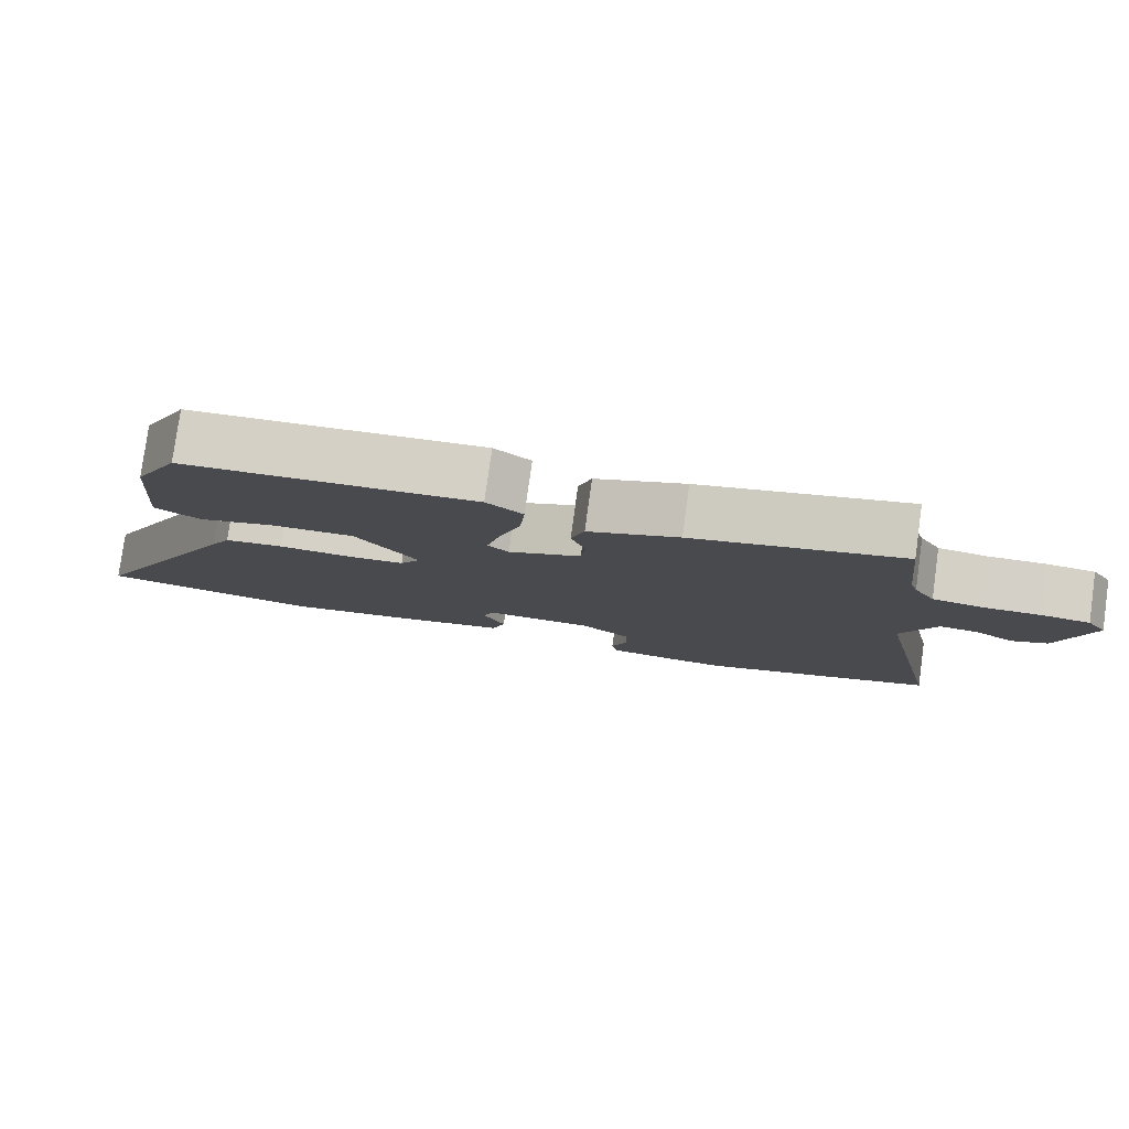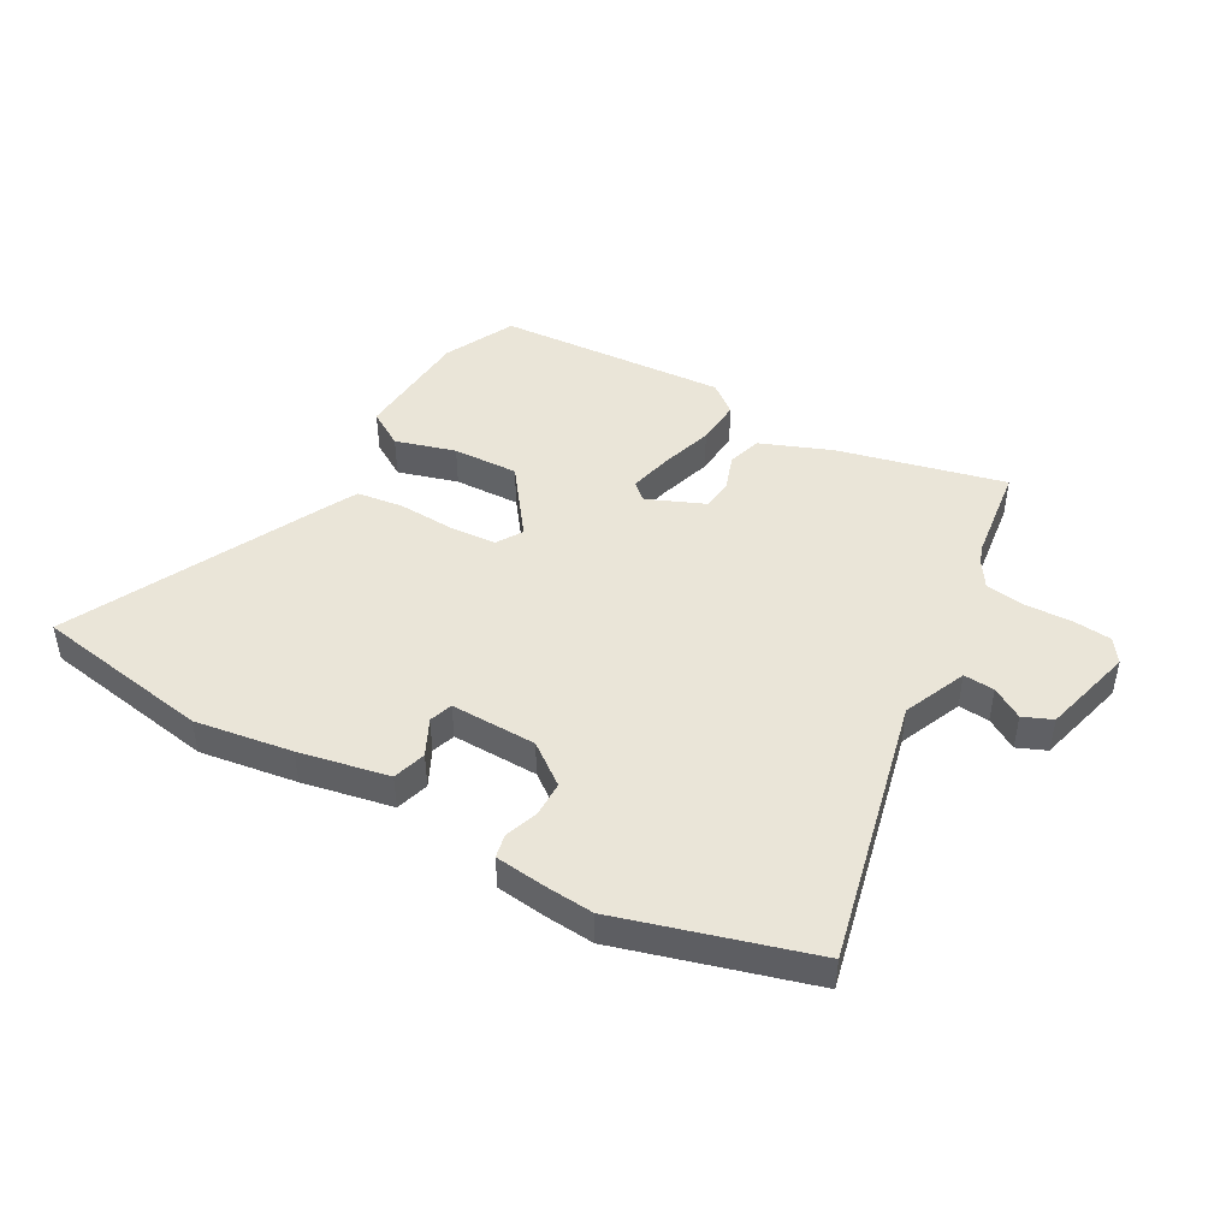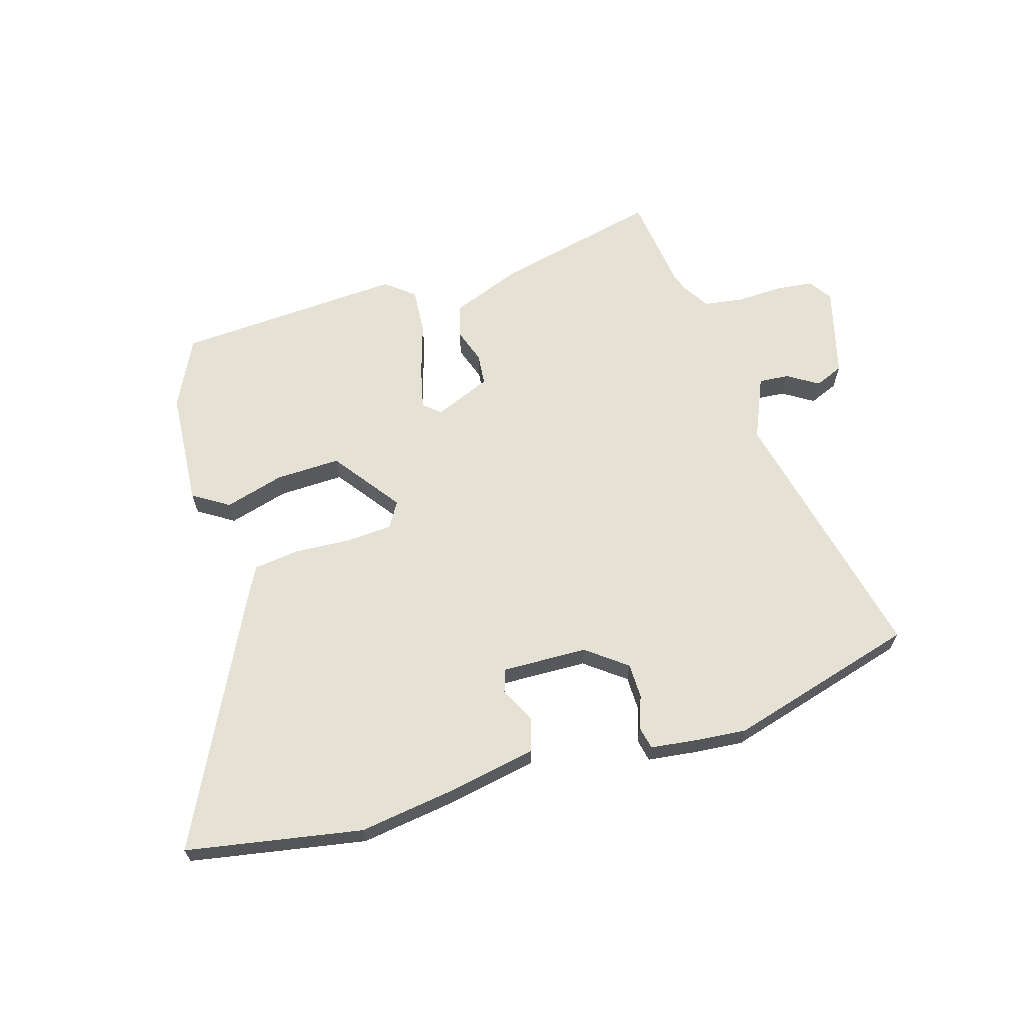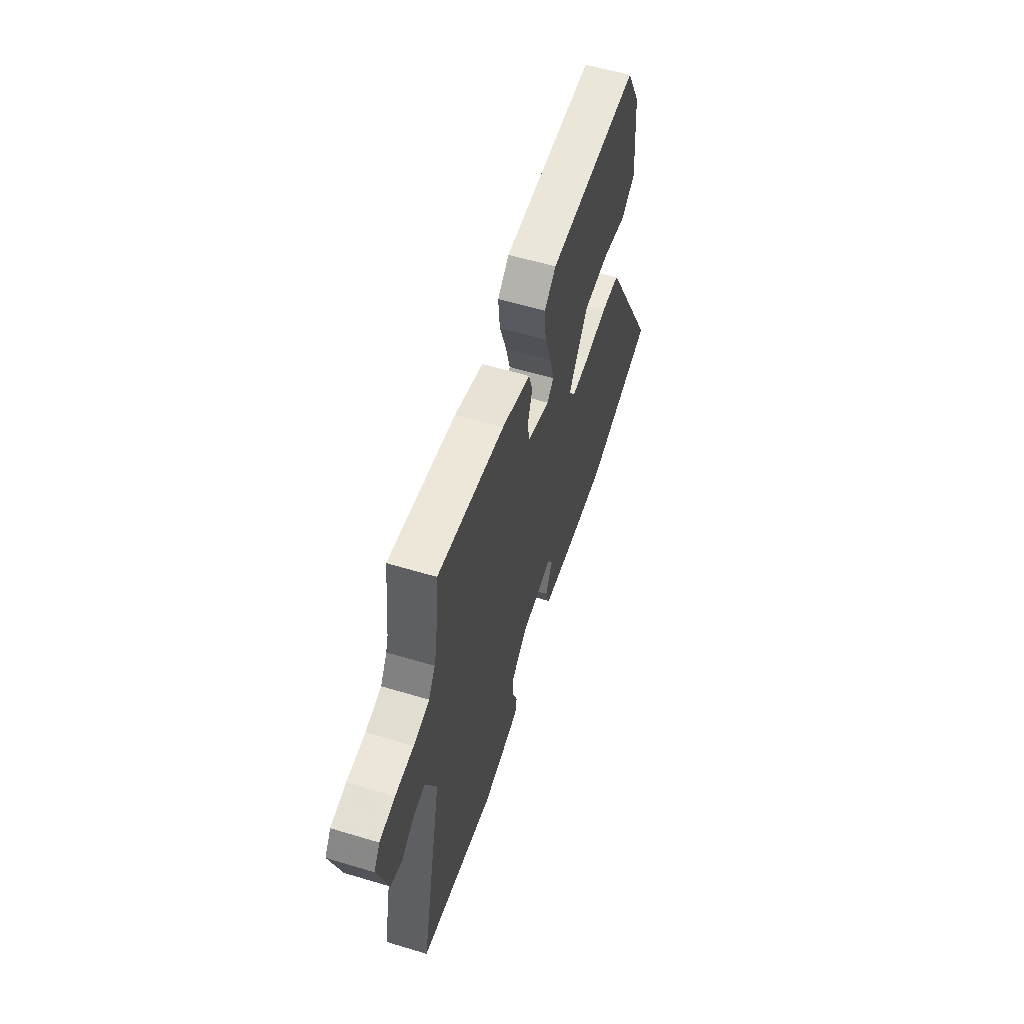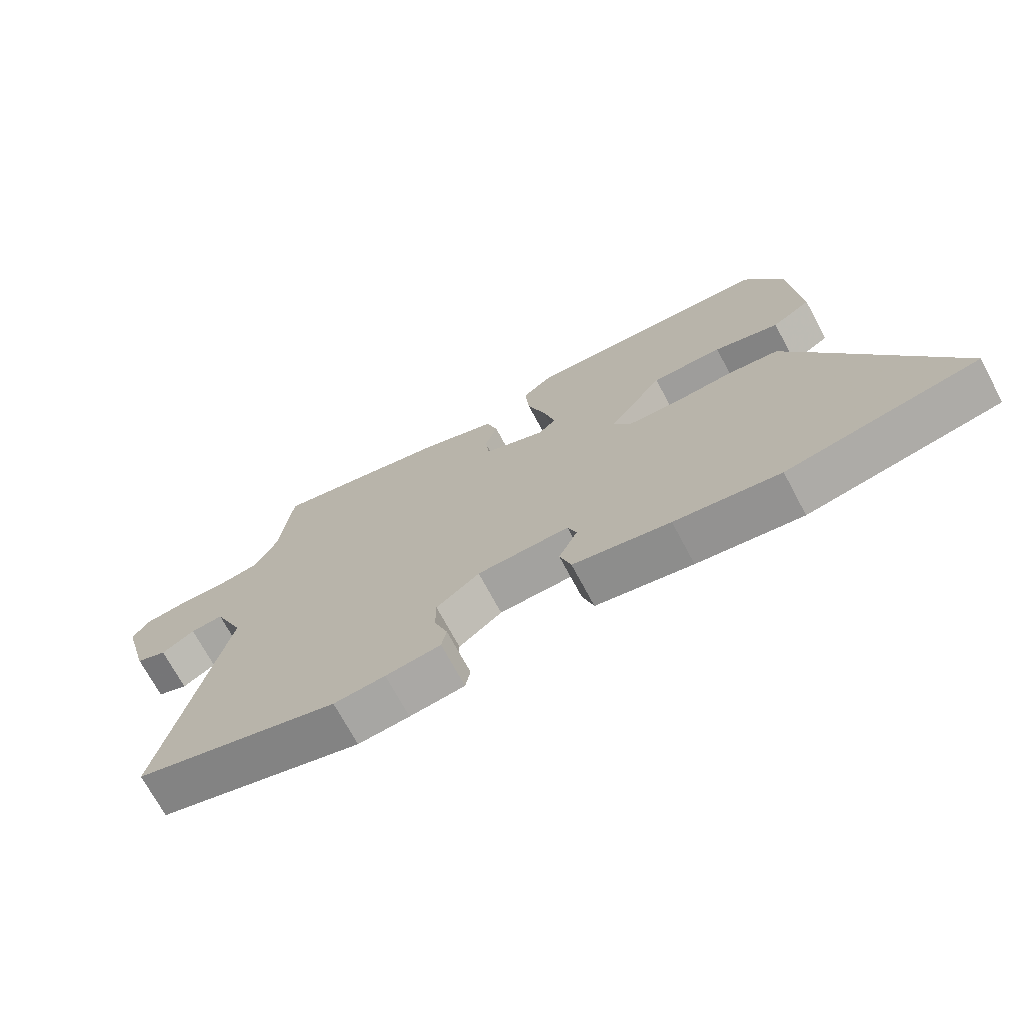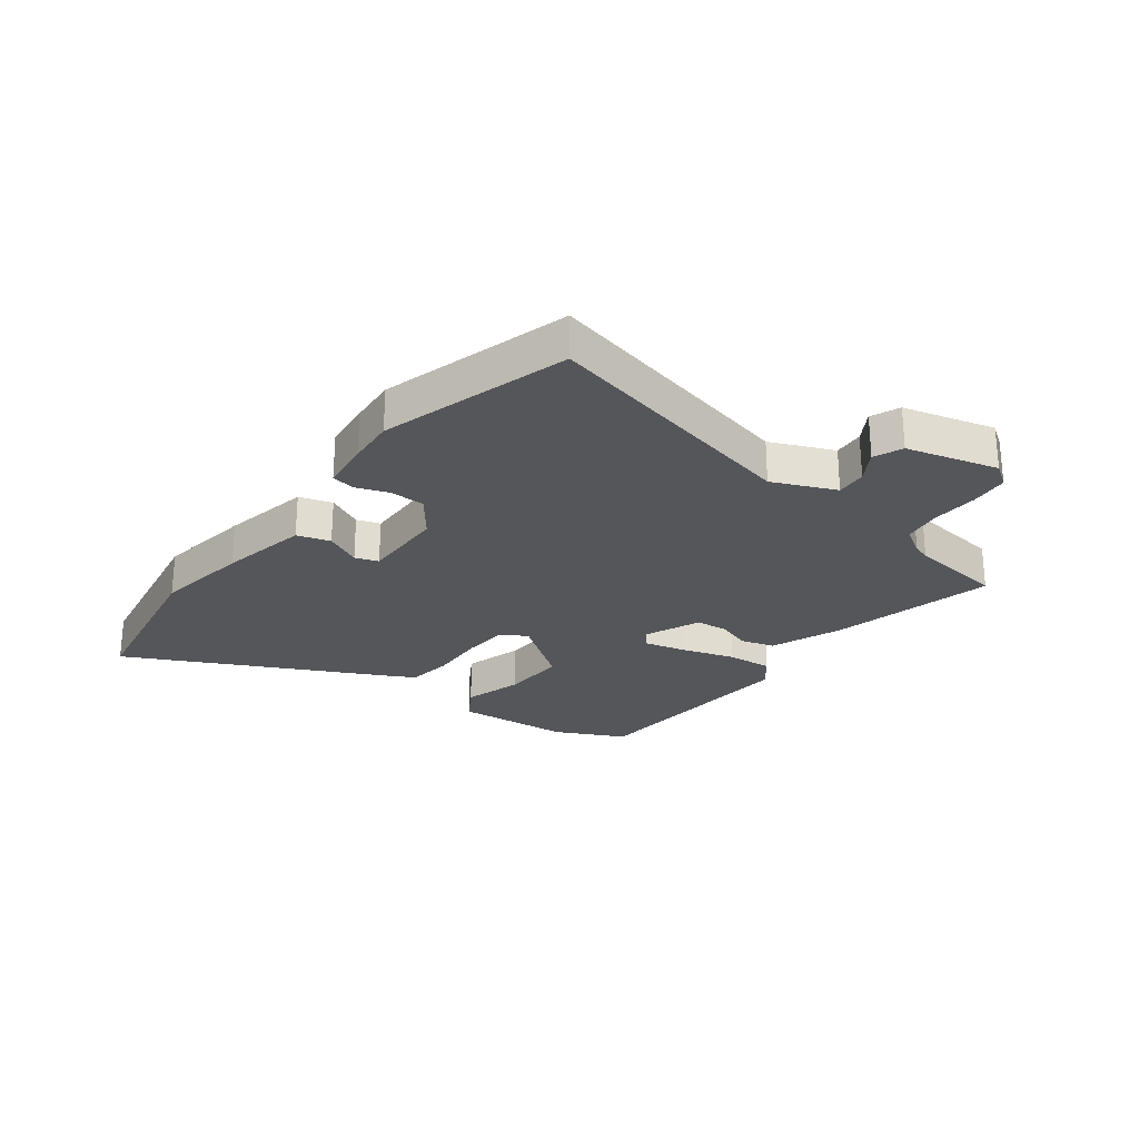
<metadata>
{"format":"obj","ext":"obj","renderer":"f3d","projection":"perspective","resolution":1024,"background":"white","views":[{"elev":79.5,"azim":-172.1,"up":"+Z"},{"elev":45.4,"azim":-151.7,"up":"+Y"},{"elev":64.6,"azim":162.6,"up":"+Y"},{"elev":58.8,"azim":-72.8,"up":"+Z"},{"elev":-71.1,"azim":28.1,"up":"+Z"},{"elev":-25.4,"azim":-128.0,"up":"+Y"}]}
</metadata>
<code>
v -0.315 0.07 -0.55
v -0.644 0.07 -0.461
v -0.545 0.07 0.002
v -0.593 0.07 0.11
v -0.646 0.07 0.105
v -0.699 0.07 0.071
v -0.749 0.07 0.091
v -0.793 0.07 0.249
v -0.766 0.07 0.29
v -0.699 0.07 0.298
v -0.62 0.07 0.296
v -0.552 0.07 0.307
v -0.523 0.07 0.355
v -0.513 0.07 0.386
v -0.494 0.07 0.553
v -0.207 0.07 0.49
v -0.083 0.07 0.444
v -0.065 0.07 0.386
v -0.085 0.07 0.325
v -0.079 0.07 0.27
v 0.02 0.07 0.23
v 0.049 0.07 0.256
v 0.031 0.07 0.329
v 0.001 0.07 0.421
v -0.006 0.07 0.501
v 0.044 0.07 0.542
v 0.441 0.07 0.523
v 0.502 0.07 0.403
v 0.519 0.07 0.199
v 0.457 0.07 0.159
v 0.353 0.07 0.187
v 0.24 0.07 0.189
v 0.154 0.07 0.069
v 0.182 0.07 0.025
v 0.262 0.07 0.021
v 0.36 0.07 0.028
v 0.44 0.07 0.019
v 0.467 0.07 -0.031
v 0.689 0.07 -0.464
v 0.384 0.07 -0.522
v 0.216 0.07 -0.5
v 0.061 0.07 -0.472
v 0.043 0.07 -0.415
v 0.073 0.07 -0.352
v 0.059 0.07 -0.312
v -0.089 0.07 -0.318
v -0.158 0.07 -0.372
v -0.158 0.07 -0.433
v -0.137 0.07 -0.49
v -0.145 0.07 -0.53
v -0.233 0.07 -0.542
v -0.315 0 -0.55
v -0.644 0 -0.461
v -0.545 0 0.002
v -0.593 0 0.11
v -0.646 0 0.105
v -0.699 0 0.071
v -0.749 0 0.091
v -0.793 0 0.249
v -0.766 0 0.29
v -0.699 0 0.298
v -0.62 0 0.296
v -0.552 0 0.307
v -0.523 0 0.355
v -0.513 0 0.386
v -0.494 0 0.553
v -0.207 0 0.49
v -0.083 0 0.444
v -0.065 0 0.386
v -0.085 0 0.325
v -0.079 0 0.27
v 0.02 0 0.23
v 0.049 0 0.256
v 0.031 0 0.329
v 0.001 0 0.421
v -0.006 0 0.501
v 0.044 0 0.542
v 0.441 0 0.523
v 0.502 0 0.403
v 0.519 0 0.199
v 0.457 0 0.159
v 0.353 0 0.187
v 0.24 0 0.189
v 0.154 0 0.069
v 0.182 0 0.025
v 0.262 0 0.021
v 0.36 0 0.028
v 0.44 0 0.019
v 0.467 0 -0.031
v 0.689 0 -0.464
v 0.384 0 -0.522
v 0.216 0 -0.5
v 0.061 0 -0.472
v 0.043 0 -0.415
v 0.073 0 -0.352
v 0.059 0 -0.312
v -0.089 0 -0.318
v -0.158 0 -0.372
v -0.158 0 -0.433
v -0.137 0 -0.49
v -0.145 0 -0.53
v -0.233 0 -0.542
f 1 2 3
f 51 1 3
f 50 51 3
f 49 50 3
f 48 49 3
f 47 48 3 4
f 46 47 4
f 45 46 4
f 42 43 44
f 41 42 44
f 40 41 44
f 39 40 44
f 38 39 44
f 37 38 44
f 36 37 44
f 35 36 44
f 34 35 44 45
f 33 34 45 4
f 29 30 31
f 28 29 31
f 27 28 31
f 26 27 31
f 25 26 31
f 24 25 31
f 23 24 31
f 22 23 31 32
f 21 22 32 33
f 17 18 19
f 16 17 19
f 15 16 19
f 14 15 19
f 13 14 19 20
f 21 33 4
f 20 21 4
f 13 20 4
f 12 13 4
f 9 10 11
f 8 9 11
f 7 8 11
f 6 7 11
f 5 6 11
f 4 5 11 12
f 54 53 52
f 54 52 102
f 54 102 101
f 54 101 100
f 54 100 99
f 55 54 99 98
f 55 98 97
f 55 97 96
f 95 94 93
f 95 93 92
f 95 92 91
f 95 91 90
f 95 90 89
f 95 89 88
f 95 88 87
f 95 87 86
f 96 95 86 85
f 55 96 85 84
f 82 81 80
f 82 80 79
f 82 79 78
f 82 78 77
f 82 77 76
f 82 76 75
f 82 75 74
f 83 82 74 73
f 84 83 73 72
f 70 69 68
f 70 68 67
f 70 67 66
f 70 66 65
f 71 70 65 64
f 55 84 72
f 55 72 71
f 55 71 64
f 55 64 63
f 62 61 60
f 62 60 59
f 62 59 58
f 62 58 57
f 62 57 56
f 63 62 56 55
f 1 52 53 2
f 2 53 54 3
f 3 54 55 4
f 4 55 56 5
f 5 56 57 6
f 6 57 58 7
f 7 58 59 8
f 8 59 60 9
f 9 60 61 10
f 10 61 62 11
f 11 62 63 12
f 12 63 64 13
f 13 64 65 14
f 14 65 66 15
f 15 66 67 16
f 16 67 68 17
f 17 68 69 18
f 18 69 70 19
f 19 70 71 20
f 20 71 72 21
f 21 72 73 22
f 22 73 74 23
f 23 74 75 24
f 24 75 76 25
f 25 76 77 26
f 26 77 78 27
f 27 78 79 28
f 28 79 80 29
f 29 80 81 30
f 30 81 82 31
f 31 82 83 32
f 32 83 84 33
f 33 84 85 34
f 34 85 86 35
f 35 86 87 36
f 36 87 88 37
f 37 88 89 38
f 38 89 90 39
f 39 90 91 40
f 40 91 92 41
f 41 92 93 42
f 42 93 94 43
f 43 94 95 44
f 44 95 96 45
f 45 96 97 46
f 46 97 98 47
f 47 98 99 48
f 48 99 100 49
f 49 100 101 50
f 50 101 102 51
f 51 102 52 1

</code>
